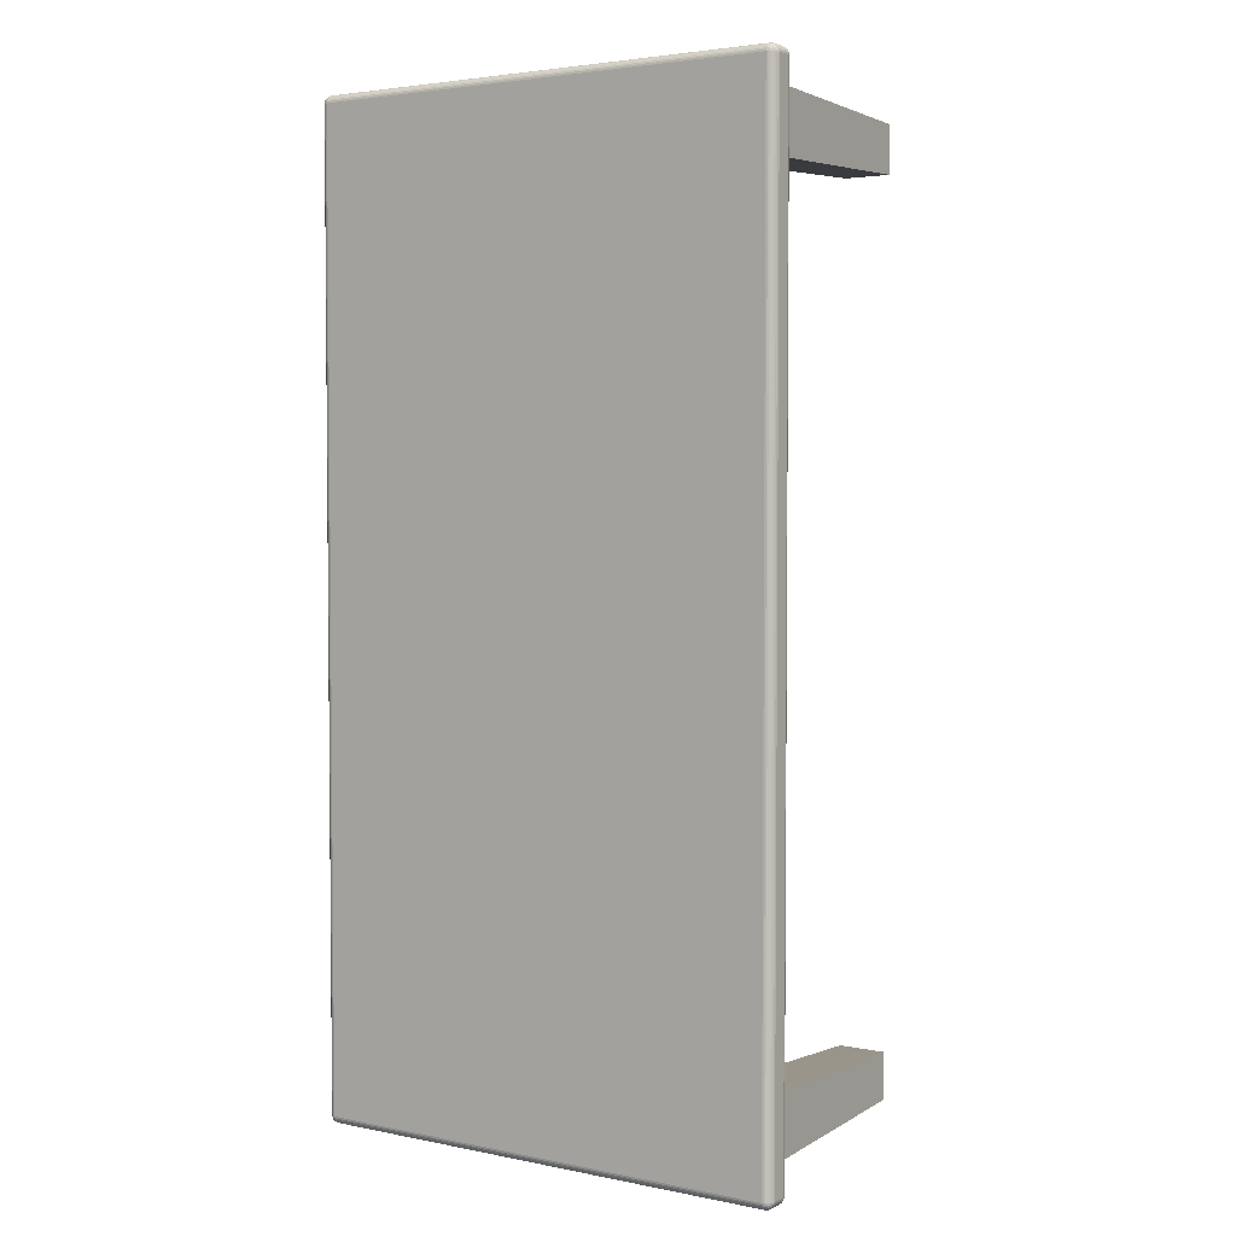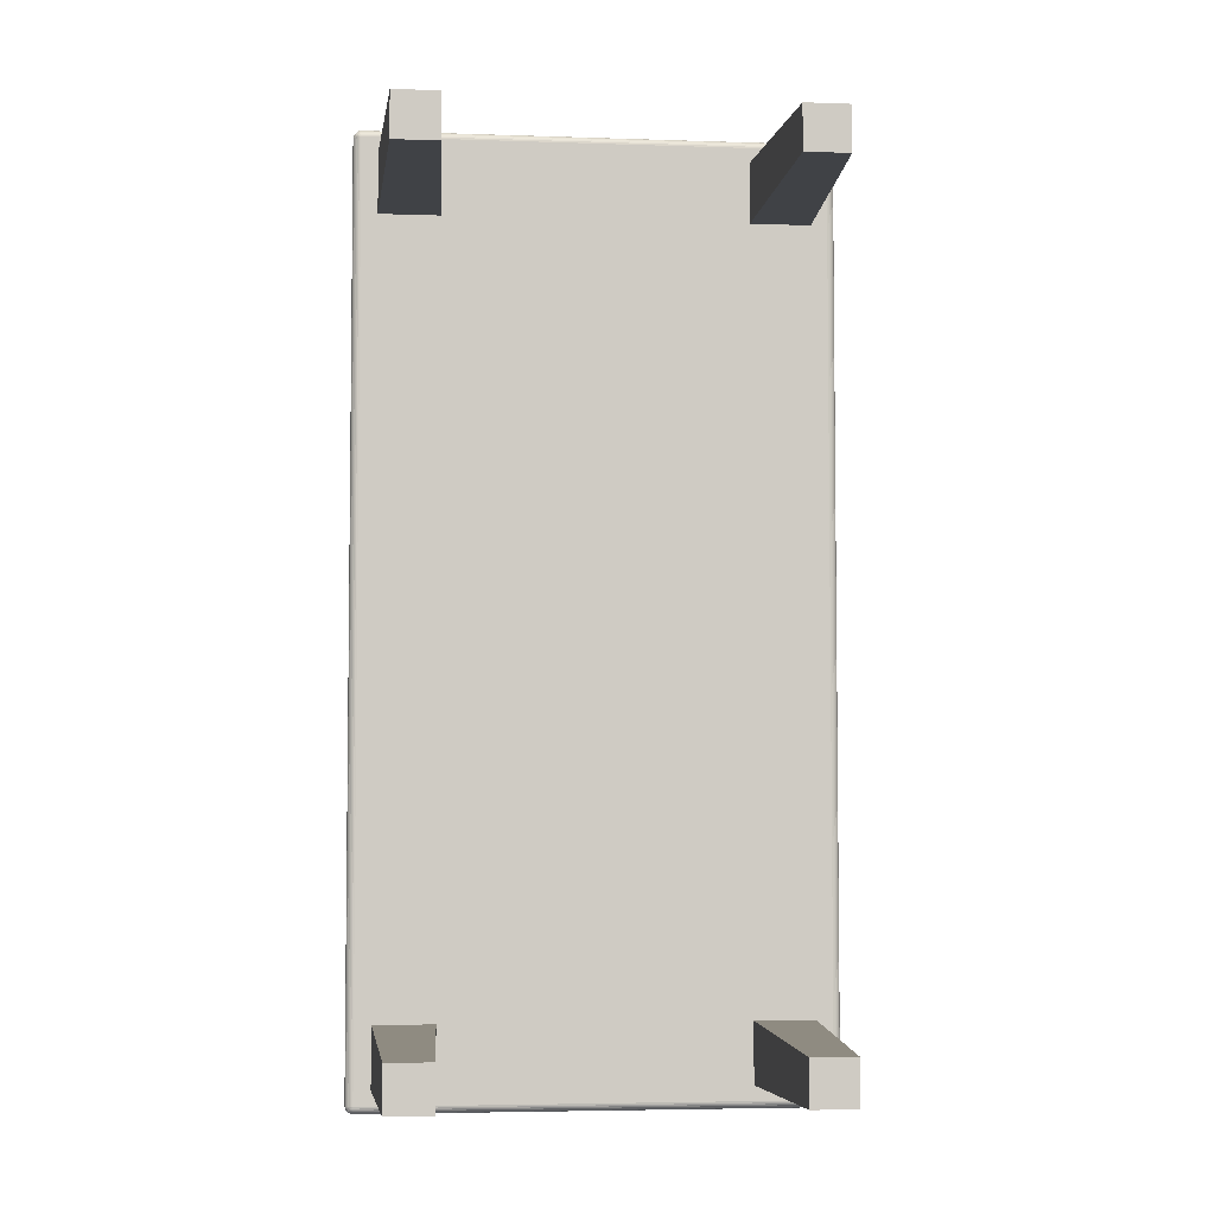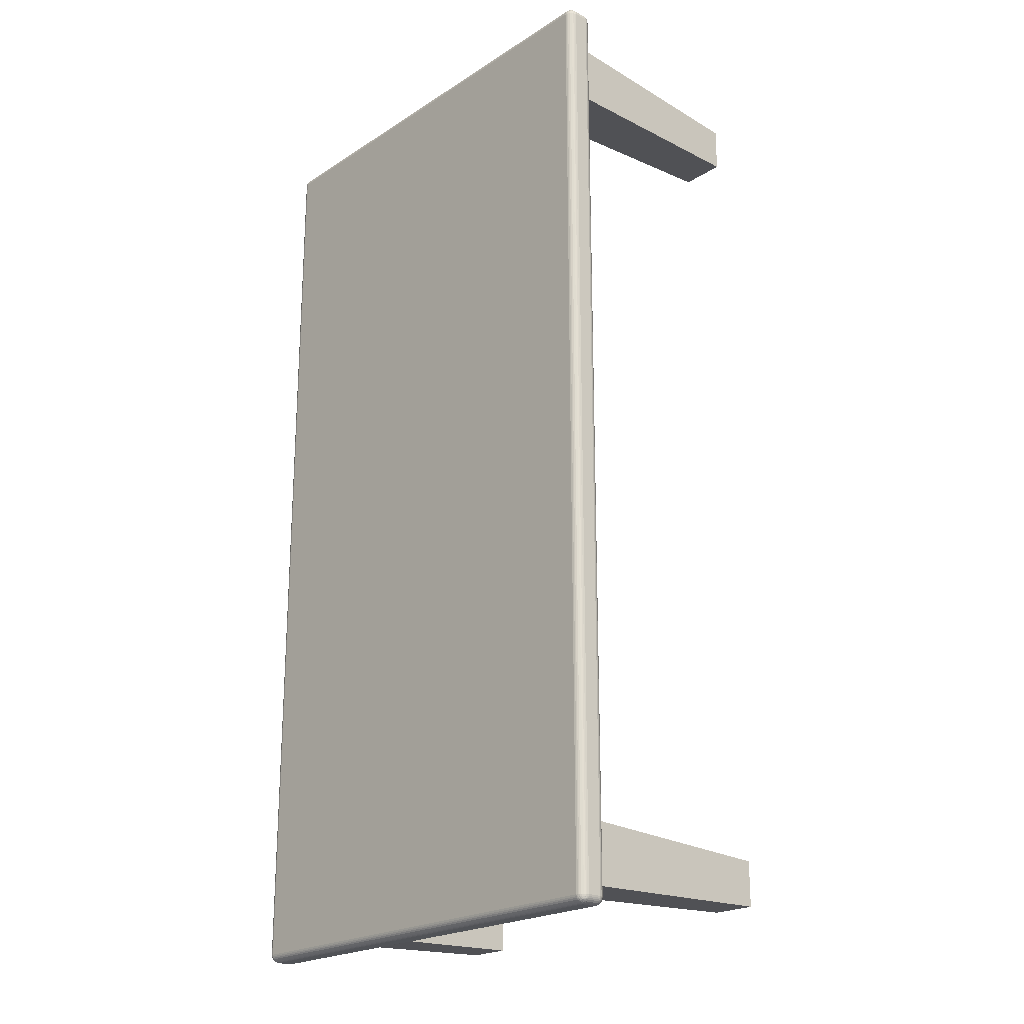
<metadata>
{"format":"obj","ext":"obj","renderer":"f3d","projection":"perspective","resolution":1024,"background":"white","views":[{"elev":3.5,"azim":-145.9,"up":"+Z"},{"elev":-4.5,"azim":-6.2,"up":"+Z"},{"elev":-21.7,"azim":-131.9,"up":"+Z"}]}
</metadata>
<code>
o Cube.001_Cube.001
v 0.1593 -0.01734 -0.3433
v 0.1593 -0.01734 0.3433
v -0.1593 -0.01734 -0.3433
v -0.1593 -0.01734 0.3433
v 0.1593 -0.01734 -0.3086
v 0.1593 -0.01734 0.3086
v -0.1593 -0.01734 -0.3086
v -0.1593 -0.01734 0.3086
v 0.1246 -0.01734 -0.3086
v 0.1246 -0.01734 0.3086
v -0.1246 -0.01734 -0.3086
v -0.1246 -0.01734 0.3086
v 0.1246 -0.01734 -0.3433
v 0.1246 -0.01734 0.3433
v -0.1246 -0.01734 -0.3433
v -0.1246 -0.01734 0.3433
v 0.1658 0.1661 -0.3498
v 0.1658 0.1661 0.3498
v -0.1658 0.1661 -0.3498
v -0.1658 0.1661 0.3498
v 0.1658 0.1661 -0.3021
v 0.1658 0.1661 0.3021
v -0.1658 0.1661 -0.3021
v -0.1658 0.1661 0.3021
v 0.1181 0.1661 -0.3021
v 0.1181 0.1661 0.3021
v -0.1181 0.1661 -0.3021
v -0.1181 0.1661 0.3021
v 0.1181 0.1661 -0.3498
v 0.1181 0.1661 0.3498
v -0.1181 0.1661 -0.3498
v -0.1181 0.1661 0.3498
g Cube.001_Cube.001_Material.001_plywood_clean.jpg
f 1 5 9 13
f 10 6 2 14
f 11 7 3 15
f 4 8 12 16
f 17 29 25 21
f 26 30 18 22
f 27 31 19 23
f 20 32 28 24
f 1 17 21 5
f 22 18 2 6
f 23 19 3 7
f 4 20 24 8
f 5 21 25 9
f 26 22 6 10
f 27 23 7 11
f 8 24 28 12
f 9 25 29 13
f 30 26 10 14
f 31 27 11 15
f 12 28 32 16
f 17 1 13 29
f 14 2 18 30
f 15 3 19 31
f 20 4 16 32
o Cube_Cube
v 0.1785 0.1614 -0.3613
v 0.1785 0.1614 0.3613
v -0.1785 0.1614 0.3613
v -0.1785 0.1614 -0.3613
v 0.1785 0.1847 -0.3613
v -0.1785 0.1847 -0.3613
v -0.1785 0.1847 0.3613
v 0.1785 0.1847 0.3613
v 0.1847 0.1676 -0.3613
v 0.1847 0.1785 -0.3613
v 0.1847 0.1785 0.3613
v 0.1847 0.1676 0.3613
v 0.1785 0.1676 0.3674
v 0.1785 0.1785 0.3674
v -0.1785 0.1785 0.3674
v -0.1785 0.1676 0.3674
v -0.1847 0.1676 0.3613
v -0.1847 0.1785 0.3613
v -0.1847 0.1785 -0.3613
v -0.1847 0.1676 -0.3613
v 0.1785 0.1785 -0.3674
v 0.1785 0.1676 -0.3674
v -0.1785 0.1676 -0.3674
v -0.1785 0.1785 -0.3674
v 0.182 0.1629 -0.3613
v 0.182 0.1629 0.3613
v 0.1832 0.1641 0.3613
v 0.1832 0.1641 -0.3613
v 0.1785 0.1629 0.3648
v -0.1785 0.1629 0.3648
v -0.1785 0.1641 0.366
v 0.1785 0.1641 0.366
v -0.182 0.1629 -0.3613
v -0.1832 0.1641 -0.3613
v -0.1832 0.1641 0.3613
v -0.182 0.1629 0.3613
v -0.1785 0.1629 -0.3648
v -0.1785 0.1641 -0.366
v 0.1785 0.1641 -0.366
v 0.1785 0.1629 -0.3648
v -0.1785 0.1832 -0.3648
v -0.1785 0.182 -0.366
v 0.1785 0.182 -0.366
v 0.1785 0.1832 -0.3648
v -0.182 0.1832 0.3613
v -0.182 0.1832 -0.3613
v -0.1832 0.182 -0.3613
v -0.1832 0.182 0.3613
v 0.1785 0.1832 0.3648
v -0.1785 0.1832 0.3648
v -0.1785 0.182 0.366
v 0.1785 0.182 0.366
v 0.182 0.1832 0.3613
v 0.1832 0.182 0.3613
v 0.1832 0.182 -0.3613
v 0.182 0.1832 -0.3613
v 0.1832 0.1785 -0.3648
v 0.1832 0.1676 -0.3648
v 0.182 0.1676 -0.366
v 0.182 0.1785 -0.366
v 0.1832 0.1676 0.3648
v 0.1832 0.1785 0.3648
v 0.182 0.1785 0.366
v 0.182 0.1676 0.366
v -0.182 0.1676 0.366
v -0.182 0.1785 0.366
v -0.1832 0.1785 0.3648
v -0.1832 0.1676 0.3648
v -0.1832 0.1676 -0.3648
v -0.1832 0.1785 -0.3648
v -0.182 0.1785 -0.366
v -0.182 0.1676 -0.366
v 0.1819 0.1642 -0.3647
v 0.1819 0.1642 0.3647
v -0.1819 0.1642 0.3647
v -0.1819 0.1642 -0.3647
v 0.1819 0.1819 -0.3647
v -0.1819 0.1819 -0.3647
v -0.1819 0.1819 0.3647
v 0.1819 0.1819 0.3647
v 0.1798 0.1617 0.3613
v 0.1809 0.1621 0.3613
v 0.1809 0.1621 -0.3613
v 0.1798 0.1617 -0.3613
v -0.1785 0.1617 0.3626
v -0.1785 0.1621 0.3636
v 0.1785 0.1621 0.3636
v 0.1785 0.1617 0.3626
v -0.1798 0.1617 -0.3613
v -0.1798 0.1617 0.3613
v -0.1809 0.1621 0.3613
v -0.1809 0.1621 -0.3613
v -0.1785 0.1617 -0.3626
v 0.1785 0.1617 -0.3626
v 0.1785 0.1621 -0.3636
v -0.1785 0.1621 -0.3636
v -0.1785 0.1844 -0.3626
v 0.1785 0.1844 -0.3626
v 0.1785 0.184 -0.3636
v -0.1785 0.184 -0.3636
v -0.1798 0.1844 0.3613
v -0.1798 0.1844 -0.3613
v -0.1809 0.184 -0.3613
v -0.1809 0.184 0.3613
v 0.1785 0.1844 0.3626
v -0.1785 0.1844 0.3626
v -0.1785 0.184 0.3636
v 0.1785 0.184 0.3636
v 0.1798 0.1844 0.3613
v 0.1798 0.1844 -0.3613
v 0.1809 0.184 -0.3613
v 0.1809 0.184 0.3613
v 0.1844 0.1785 -0.3626
v 0.1844 0.1676 -0.3626
v 0.184 0.1676 -0.3636
v 0.184 0.1785 -0.3636
v 0.1844 0.1798 0.3613
v 0.1844 0.1798 -0.3613
v 0.184 0.1809 -0.3613
v 0.184 0.1809 0.3613
v 0.1844 0.1676 0.3626
v 0.1844 0.1785 0.3626
v 0.184 0.1785 0.3636
v 0.184 0.1676 0.3636
v 0.1844 0.1663 0.3613
v 0.1844 0.1663 -0.3613
v 0.184 0.1652 -0.3613
v 0.184 0.1652 0.3613
v 0.1798 0.1785 0.3671
v 0.1798 0.1676 0.3671
v 0.1809 0.1676 0.3667
v 0.1809 0.1785 0.3667
v -0.1785 0.1798 0.3671
v 0.1785 0.1798 0.3671
v 0.1785 0.1809 0.3667
v -0.1785 0.1809 0.3667
v -0.1798 0.1676 0.3671
v -0.1798 0.1785 0.3671
v -0.1809 0.1785 0.3667
v -0.1809 0.1676 0.3667
v -0.1785 0.1663 0.3671
v 0.1785 0.1663 0.3671
v 0.1785 0.1652 0.3667
v -0.1785 0.1652 0.3667
v -0.1844 0.1785 0.3626
v -0.1844 0.1676 0.3626
v -0.184 0.1676 0.3636
v -0.184 0.1785 0.3636
v -0.1844 0.1798 -0.3613
v -0.1844 0.1798 0.3613
v -0.184 0.1809 0.3613
v -0.184 0.1809 -0.3613
v -0.1844 0.1676 -0.3626
v -0.1844 0.1785 -0.3626
v -0.184 0.1785 -0.3636
v -0.184 0.1676 -0.3636
v -0.1844 0.1663 -0.3613
v -0.1844 0.1663 0.3613
v -0.184 0.1652 0.3613
v -0.184 0.1652 -0.3613
v 0.1798 0.1676 -0.3671
v 0.1798 0.1785 -0.3671
v 0.1809 0.1785 -0.3667
v 0.1809 0.1676 -0.3667
v -0.1785 0.1663 -0.3671
v 0.1785 0.1663 -0.3671
v 0.1785 0.1652 -0.3667
v -0.1785 0.1652 -0.3667
v -0.1798 0.1785 -0.3671
v -0.1798 0.1676 -0.3671
v -0.1809 0.1676 -0.3667
v -0.1809 0.1785 -0.3667
v -0.1785 0.1798 -0.3671
v 0.1785 0.1798 -0.3671
v 0.1785 0.1809 -0.3667
v -0.1785 0.1809 -0.3667
v 0.1829 0.164 0.3626
v 0.1822 0.1638 0.3638
v 0.1821 0.1632 0.3626
v 0.1829 0.164 -0.3626
v 0.1822 0.1638 -0.3638
v 0.1821 0.1632 -0.3626
v -0.1799 0.164 0.3656
v -0.181 0.1638 0.3649
v -0.1799 0.1632 0.3648
v 0.1799 0.164 0.3656
v 0.1799 0.1632 0.3648
v 0.181 0.1638 0.3649
v -0.1829 0.164 -0.3626
v -0.1822 0.1638 -0.3638
v -0.1821 0.1632 -0.3626
v -0.1821 0.1632 0.3626
v -0.1829 0.164 0.3626
v -0.1822 0.1638 0.3638
v -0.1799 0.164 -0.3656
v -0.181 0.1638 -0.3649
v -0.1799 0.1632 -0.3648
v 0.1799 0.1632 -0.3648
v 0.1799 0.164 -0.3656
v 0.181 0.1638 -0.3649
v -0.1799 0.1821 -0.3656
v -0.181 0.1822 -0.365
v -0.1799 0.1829 -0.3648
v 0.1799 0.1829 -0.3648
v 0.1799 0.1821 -0.3656
v 0.181 0.1823 -0.3649
v -0.1829 0.1821 -0.3626
v -0.1823 0.1822 -0.3638
v -0.1821 0.1829 -0.3626
v -0.1829 0.1821 0.3626
v -0.1823 0.1822 0.3638
v -0.1821 0.1829 0.3626
v -0.1799 0.1821 0.3656
v -0.181 0.1822 0.365
v -0.1799 0.1829 0.3648
v 0.1799 0.1821 0.3656
v 0.181 0.1822 0.365
v 0.1799 0.1829 0.3648
v 0.1829 0.1821 0.3626
v 0.1822 0.1823 0.3638
v 0.1821 0.1829 0.3626
v 0.1821 0.1829 -0.3626
v 0.1829 0.1821 -0.3626
v 0.1823 0.1822 -0.3638
v 0.1821 0.1662 -0.3656
v 0.1822 0.1651 -0.365
v 0.1829 0.1662 -0.3648
v 0.1821 0.1799 -0.3656
v 0.1829 0.1799 -0.3648
v 0.1823 0.181 -0.3649
v 0.1821 0.1799 0.3656
v 0.1829 0.1799 0.3648
v 0.1822 0.181 0.365
v 0.1821 0.1662 0.3656
v 0.1829 0.1662 0.3648
v 0.1822 0.1651 0.365
v -0.1829 0.1799 0.3648
v -0.1821 0.1799 0.3656
v -0.1822 0.181 0.365
v -0.1829 0.1662 0.3648
v -0.1823 0.1651 0.3649
v -0.1821 0.1662 0.3656
v -0.1821 0.1799 -0.3656
v -0.1823 0.181 -0.3649
v -0.1829 0.1799 -0.3648
v -0.1821 0.1662 -0.3656
v -0.1829 0.1662 -0.3648
v -0.1823 0.1651 -0.3649
v 0.1798 0.162 -0.3626
v 0.1798 0.1624 -0.3637
v 0.181 0.163 -0.3637
v 0.1809 0.1624 -0.3626
v 0.1798 0.162 0.3626
v 0.1798 0.1624 0.3637
v 0.181 0.163 0.3637
v 0.1809 0.1624 0.3626
v -0.1798 0.162 0.3626
v -0.1809 0.1624 0.3626
v -0.181 0.163 0.3637
v -0.1798 0.1624 0.3637
v -0.1798 0.162 -0.3626
v -0.1809 0.1624 -0.3626
v -0.181 0.163 -0.3637
v -0.1798 0.1624 -0.3637
v 0.1798 0.1841 -0.3626
v 0.1809 0.1837 -0.3626
v 0.181 0.1831 -0.3637
v 0.1798 0.1837 -0.3637
v -0.1798 0.1841 -0.3626
v -0.1798 0.1837 -0.3637
v -0.181 0.1831 -0.3637
v -0.1809 0.1837 -0.3626
v -0.1798 0.1841 0.3626
v -0.1798 0.1837 0.3637
v -0.181 0.1831 0.3637
v -0.1809 0.1837 0.3626
v 0.1798 0.1841 0.3626
v 0.1809 0.1837 0.3626
v 0.181 0.1831 0.3637
v 0.1798 0.1837 0.3637
v 0.1841 0.1663 -0.3626
v 0.1837 0.1652 -0.3626
v 0.1831 0.1651 -0.3637
v 0.1837 0.1663 -0.3637
v 0.1841 0.1798 -0.3626
v 0.1837 0.1798 -0.3637
v 0.1831 0.181 -0.3637
v 0.1837 0.1809 -0.3626
v 0.1841 0.1798 0.3626
v 0.1837 0.1798 0.3637
v 0.1831 0.181 0.3637
v 0.1837 0.1809 0.3626
v 0.1841 0.1663 0.3626
v 0.1837 0.1652 0.3626
v 0.1831 0.1651 0.3637
v 0.1837 0.1663 0.3637
v 0.1798 0.1663 0.3668
v 0.1809 0.1663 0.3664
v 0.181 0.1651 0.3658
v 0.1798 0.1652 0.3664
v 0.1798 0.1798 0.3668
v 0.1798 0.1809 0.3664
v 0.181 0.181 0.3658
v 0.1809 0.1798 0.3664
v -0.1798 0.1798 0.3668
v -0.1809 0.1798 0.3664
v -0.181 0.181 0.3658
v -0.1798 0.1809 0.3664
v -0.1798 0.1663 0.3668
v -0.1798 0.1652 0.3664
v -0.181 0.1651 0.3658
v -0.1809 0.1663 0.3664
v -0.1841 0.1663 0.3626
v -0.1837 0.1663 0.3637
v -0.1831 0.1651 0.3637
v -0.1837 0.1652 0.3626
v -0.1841 0.1798 0.3626
v -0.1837 0.1809 0.3626
v -0.1831 0.181 0.3637
v -0.1837 0.1798 0.3637
v -0.1841 0.1798 -0.3626
v -0.1837 0.1809 -0.3626
v -0.1831 0.181 -0.3637
v -0.1837 0.1798 -0.3637
v -0.1841 0.1663 -0.3626
v -0.1837 0.1663 -0.3637
v -0.1831 0.1651 -0.3637
v -0.1837 0.1652 -0.3626
v 0.1798 0.1798 -0.3668
v 0.1798 0.1809 -0.3664
v 0.181 0.181 -0.3658
v 0.1809 0.1798 -0.3664
v 0.1798 0.1663 -0.3668
v 0.1809 0.1663 -0.3664
v 0.181 0.1651 -0.3658
v 0.1798 0.1652 -0.3664
v -0.1798 0.1663 -0.3668
v -0.1798 0.1652 -0.3664
v -0.181 0.1651 -0.3658
v -0.1809 0.1663 -0.3664
v -0.1798 0.1798 -0.3668
v -0.1809 0.1798 -0.3664
v -0.181 0.181 -0.3658
v -0.1798 0.1809 -0.3664
g Cube_Cube_Material_plywood_clean.jpg
f 33 34 35 36
f 37 38 39 40
f 41 42 43 44
f 45 46 47 48
f 49 50 51 52
f 53 54 55 56
f 57 60 59 58
f 61 64 63 62
f 65 68 67 66
f 69 70 71 72
f 73 76 75 74
f 77 78 79 80
f 81 82 83 84
f 85 86 87 88
f 89 90 91 92
f 93 94 95 96
f 97 98 99 100
f 101 102 103 104
f 113 116 115 114
f 117 120 119 118
f 121 122 123 124
f 125 128 127 126
f 129 130 131 132
f 133 134 135 136
f 137 138 139 140
f 141 144 143 142
f 145 146 147 148
f 149 150 151 152
f 153 154 155 156
f 157 160 159 158
f 161 162 163 164
f 165 166 167 168
f 169 170 171 172
f 173 176 175 174
f 177 178 179 180
f 181 182 183 184
f 185 186 187 188
f 189 192 191 190
f 193 194 195 196
f 197 198 199 200
f 201 202 203 204
f 205 208 207 206
f 209 210 211
f 212 214 213
f 215 216 217
f 218 219 220
f 221 222 223
f 224 226 225
f 227 229 228
f 230 231 232
f 233 234 235
f 236 238 237
f 239 241 240
f 242 243 244
f 245 247 246
f 248 249 250
f 251 253 252
f 254 255 256
f 257 259 258
f 260 262 261
f 263 264 265
f 266 268 267
f 269 270 271
f 272 273 274
f 275 277 276
f 278 280 279
f 281 282 283 284
f 285 288 287 286
f 289 292 291 290
f 293 294 295 296
f 297 298 299 300
f 301 302 303 304
f 305 308 307 306
f 309 312 311 310
f 313 314 315 316
f 317 318 319 320
f 321 324 323 322
f 325 328 327 326
f 329 332 331 330
f 333 336 335 334
f 337 340 339 338
f 341 344 343 342
f 345 348 347 346
f 349 352 351 350
f 353 354 355 356
f 357 358 359 360
f 361 362 363 364
f 365 366 367 368
f 369 370 371 372
f 373 374 375 376
f 33 116 113 34
f 34 120 117 35
f 35 122 121 36
f 33 36 125 126
f 37 130 129 38
f 38 134 133 39
f 39 138 137 40
f 37 40 141 142
f 41 146 145 42
f 42 150 149 43
f 43 154 153 44
f 41 44 157 158
f 45 162 161 46
f 46 166 165 47
f 47 170 169 48
f 45 48 173 174
f 49 178 177 50
f 50 182 181 51
f 51 186 185 52
f 49 52 189 190
f 53 194 193 54
f 55 54 198 197
f 56 55 202 201
f 53 56 205 206
f 58 114 115 57
f 59 209 211 58
f 60 159 160 59
f 60 57 214 212
f 62 118 119 61
f 63 215 217 62
f 64 175 176 63
f 64 61 219 218
f 66 221 223 65
f 67 191 192 66
f 68 224 225 67
f 68 65 124 123
f 70 69 229 227
f 71 70 200 199
f 72 71 231 230
f 72 127 128 69
f 74 233 235 73
f 75 207 208 74
f 76 236 237 75
f 76 73 132 131
f 78 77 136 135
f 79 78 241 239
f 80 79 184 183
f 80 242 244 77
f 82 81 140 139
f 83 82 247 245
f 84 83 168 167
f 84 248 250 81
f 86 85 253 251
f 87 86 152 151
f 88 87 255 254
f 88 143 144 85
f 89 148 147 90
f 90 259 257 91
f 92 91 196 195
f 92 260 261 89
f 93 156 155 94
f 95 94 264 263
f 95 164 163 96
f 93 96 266 267
f 98 97 172 171
f 99 98 270 269
f 99 180 179 100
f 97 100 272 274
f 101 188 187 102
f 103 102 277 275
f 104 103 204 203
f 104 278 279 101
f 113 114 288 285
f 116 281 284 115
f 117 118 292 289
f 119 120 285 286
f 123 122 289 290
f 124 294 293 121
f 127 282 281 126
f 125 293 296 128
f 131 130 297 300
f 132 302 301 129
f 134 301 304 135
f 136 308 305 133
f 139 138 305 306
f 140 312 309 137
f 143 298 297 142
f 141 309 310 144
f 147 146 313 316
f 145 148 318 317
f 150 317 320 151
f 152 324 321 149
f 154 321 322 155
f 156 328 325 153
f 159 314 313 158
f 160 157 325 326
f 163 162 329 330
f 161 164 336 333
f 167 166 333 334
f 168 340 337 165
f 171 170 337 338
f 169 172 344 341
f 174 175 332 329
f 173 341 342 176
f 179 178 345 346
f 177 180 352 349
f 183 182 349 350
f 184 354 353 181
f 186 353 356 187
f 185 188 358 357
f 190 191 348 345
f 189 357 360 192
f 194 361 364 195
f 196 366 365 193
f 198 365 368 199
f 200 370 369 197
f 202 369 372 203
f 204 374 373 201
f 206 207 362 361
f 205 373 376 208
f 209 326 327 210
f 211 210 287 288
f 212 213 315 314
f 214 284 283 213
f 215 342 343 216
f 217 216 291 292
f 219 286 287 220
f 218 220 331 332
f 222 221 360 359
f 223 222 295 294
f 225 226 347 348
f 224 290 291 226
f 228 371 370 227
f 228 229 296 295
f 231 368 367 232
f 230 232 283 282
f 234 233 376 375
f 235 234 303 302
f 237 238 363 362
f 238 236 300 299
f 239 240 355 354
f 241 304 303 240
f 243 242 350 351
f 243 307 308 244
f 245 246 339 340
f 247 306 307 246
f 248 334 335 249
f 249 311 312 250
f 252 323 324 251
f 252 253 310 311
f 255 320 319 256
f 254 256 299 298
f 258 367 366 257
f 259 316 315 258
f 261 262 319 318
f 260 364 363 262
f 264 322 323 265
f 263 265 335 336
f 267 268 327 328
f 268 266 330 331
f 270 338 339 271
f 271 351 352 269
f 273 272 346 347
f 273 343 344 274
f 275 276 375 374
f 277 356 355 276
f 279 280 359 358
f 278 372 371 280
f 33 126 281 116
f 34 113 285 120
f 35 117 289 122
f 36 121 293 125
f 37 142 297 130
f 38 129 301 134
f 39 133 305 138
f 40 137 309 141
f 41 158 313 146
f 42 145 317 150
f 43 149 321 154
f 44 153 325 157
f 45 174 329 162
f 46 161 333 166
f 47 165 337 170
f 48 169 341 173
f 49 190 345 178
f 50 177 349 182
f 51 181 353 186
f 52 185 357 189
f 53 206 361 194
f 54 193 365 198
f 55 197 369 202
f 56 201 373 205
f 57 115 284 214
f 58 211 288 114
f 59 160 326 209
f 60 212 314 159
f 61 119 286 219
f 62 217 292 118
f 63 176 342 215
f 64 218 332 175
f 65 223 294 124
f 66 192 360 221
f 67 225 348 191
f 68 123 290 224
f 69 128 296 229
f 70 227 370 200
f 71 199 368 231
f 72 230 282 127
f 73 235 302 132
f 74 208 376 233
f 75 237 362 207
f 76 131 300 236
f 77 244 308 136
f 78 135 304 241
f 79 239 354 184
f 80 183 350 242
f 81 250 312 140
f 82 139 306 247
f 83 245 340 168
f 84 167 334 248
f 85 144 310 253
f 86 251 324 152
f 87 151 320 255
f 88 254 298 143
f 89 261 318 148
f 90 147 316 259
f 91 257 366 196
f 92 195 364 260
f 93 267 328 156
f 94 155 322 264
f 95 263 336 164
f 96 163 330 266
f 97 274 344 172
f 98 171 338 270
f 99 269 352 180
f 100 179 346 272
f 101 279 358 188
f 102 187 356 277
f 103 275 374 204
f 104 203 372 278
f 105 213 283 232
f 105 258 315 213
f 105 232 367 258
f 106 220 287 210
f 106 210 327 268
f 106 268 331 220
f 107 226 291 216
f 107 216 343 273
f 107 273 347 226
f 108 228 295 222
f 108 280 371 228
f 108 222 359 280
f 109 238 299 256
f 109 262 363 238
f 109 256 319 262
f 110 240 303 234
f 110 276 355 240
f 110 234 375 276
f 111 246 307 243
f 111 243 351 271
f 111 271 339 246
f 112 252 311 249
f 112 249 335 265
f 112 265 323 252

</code>
